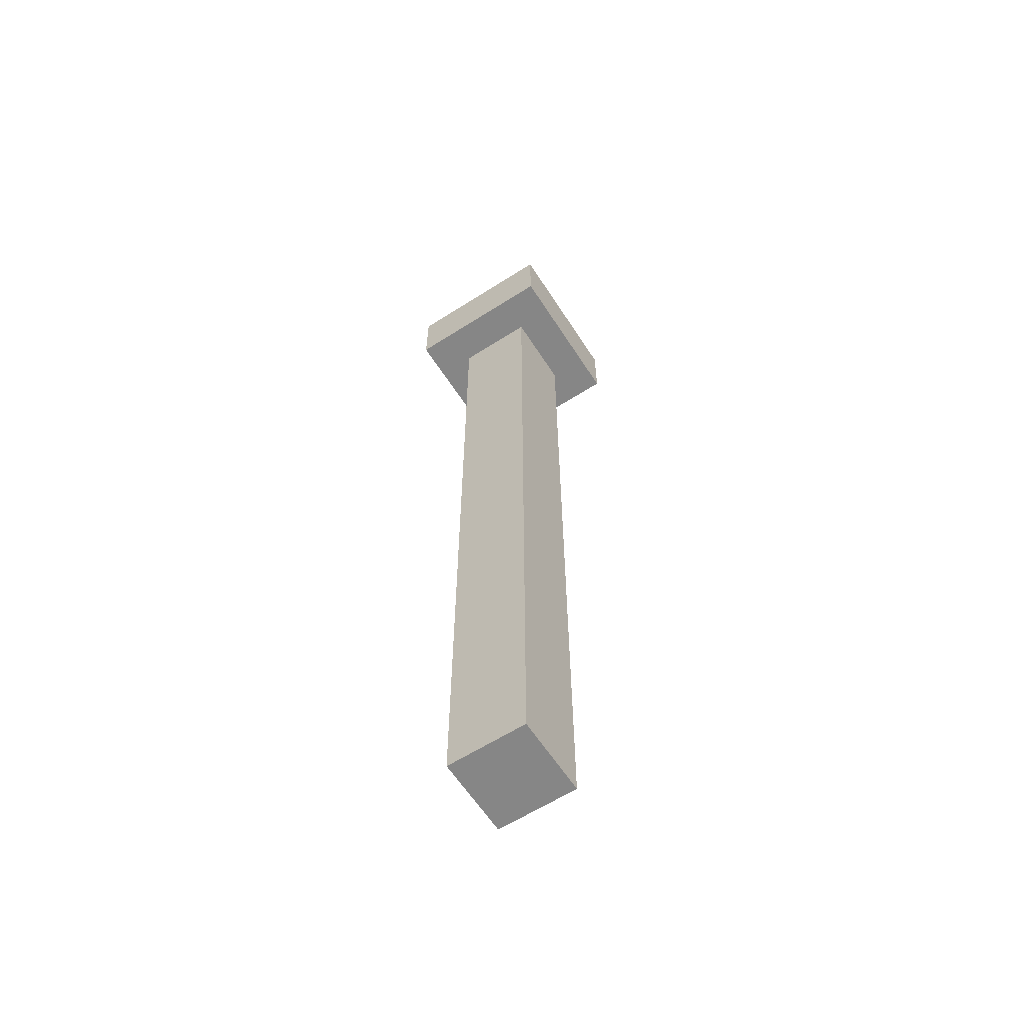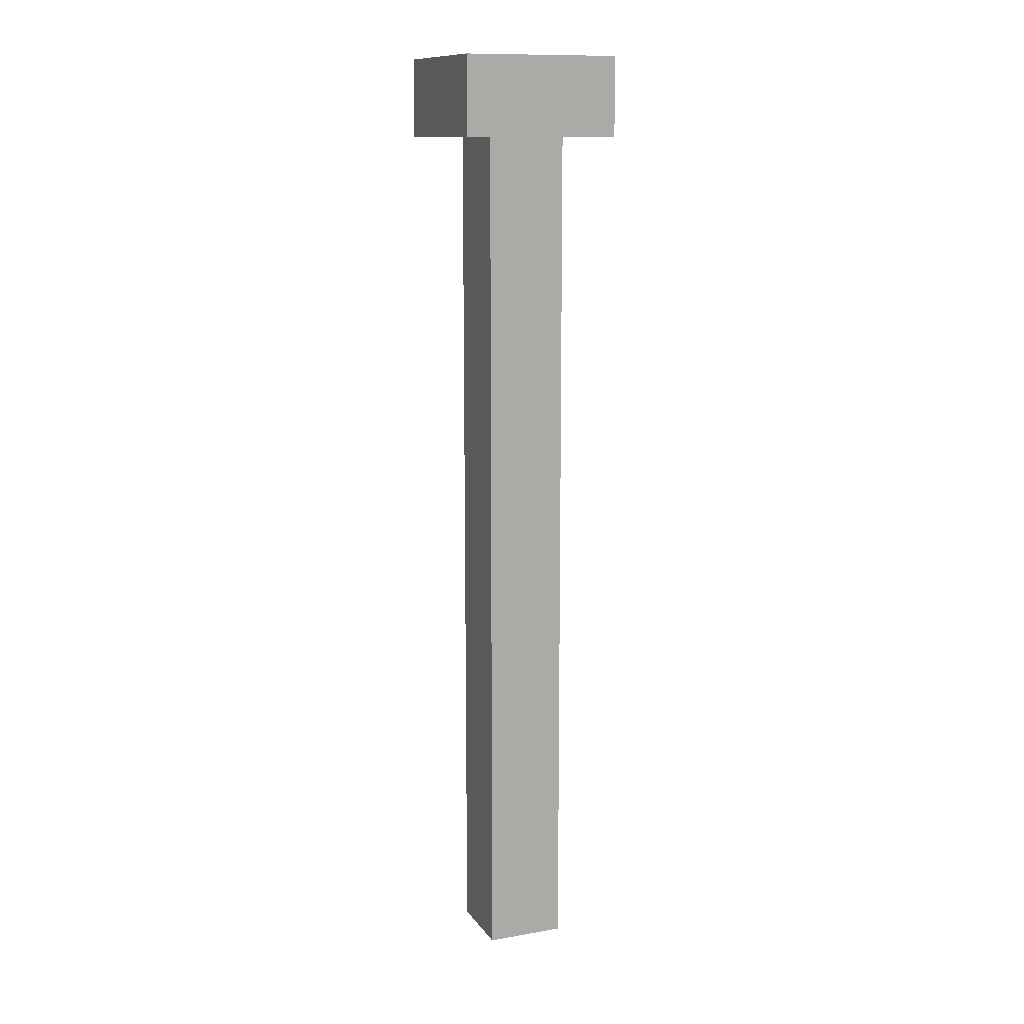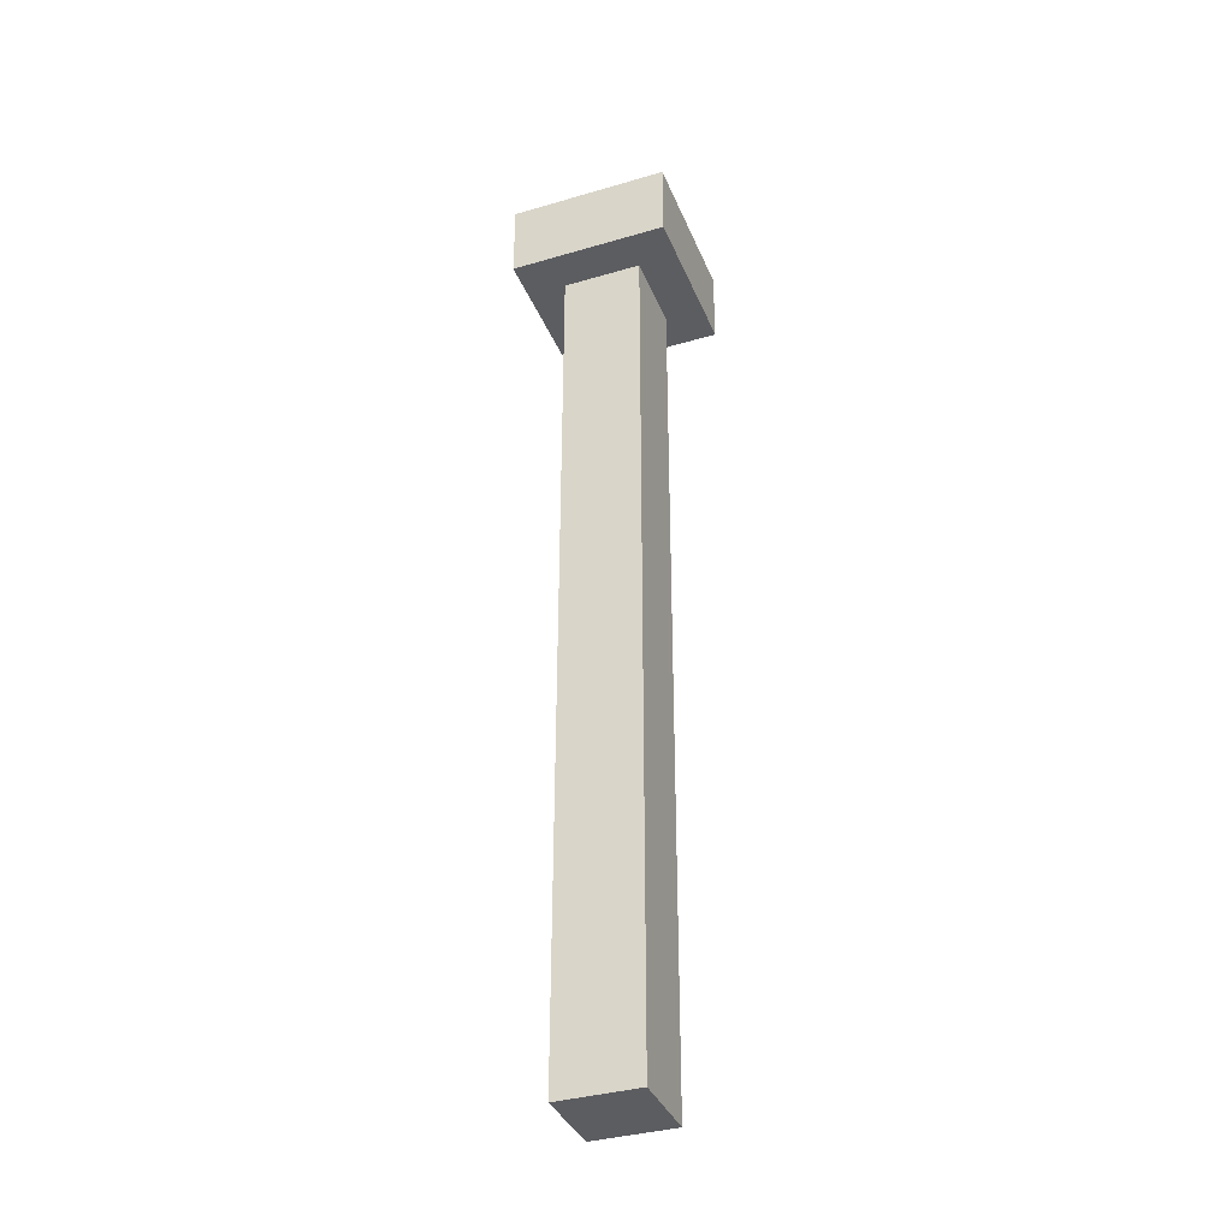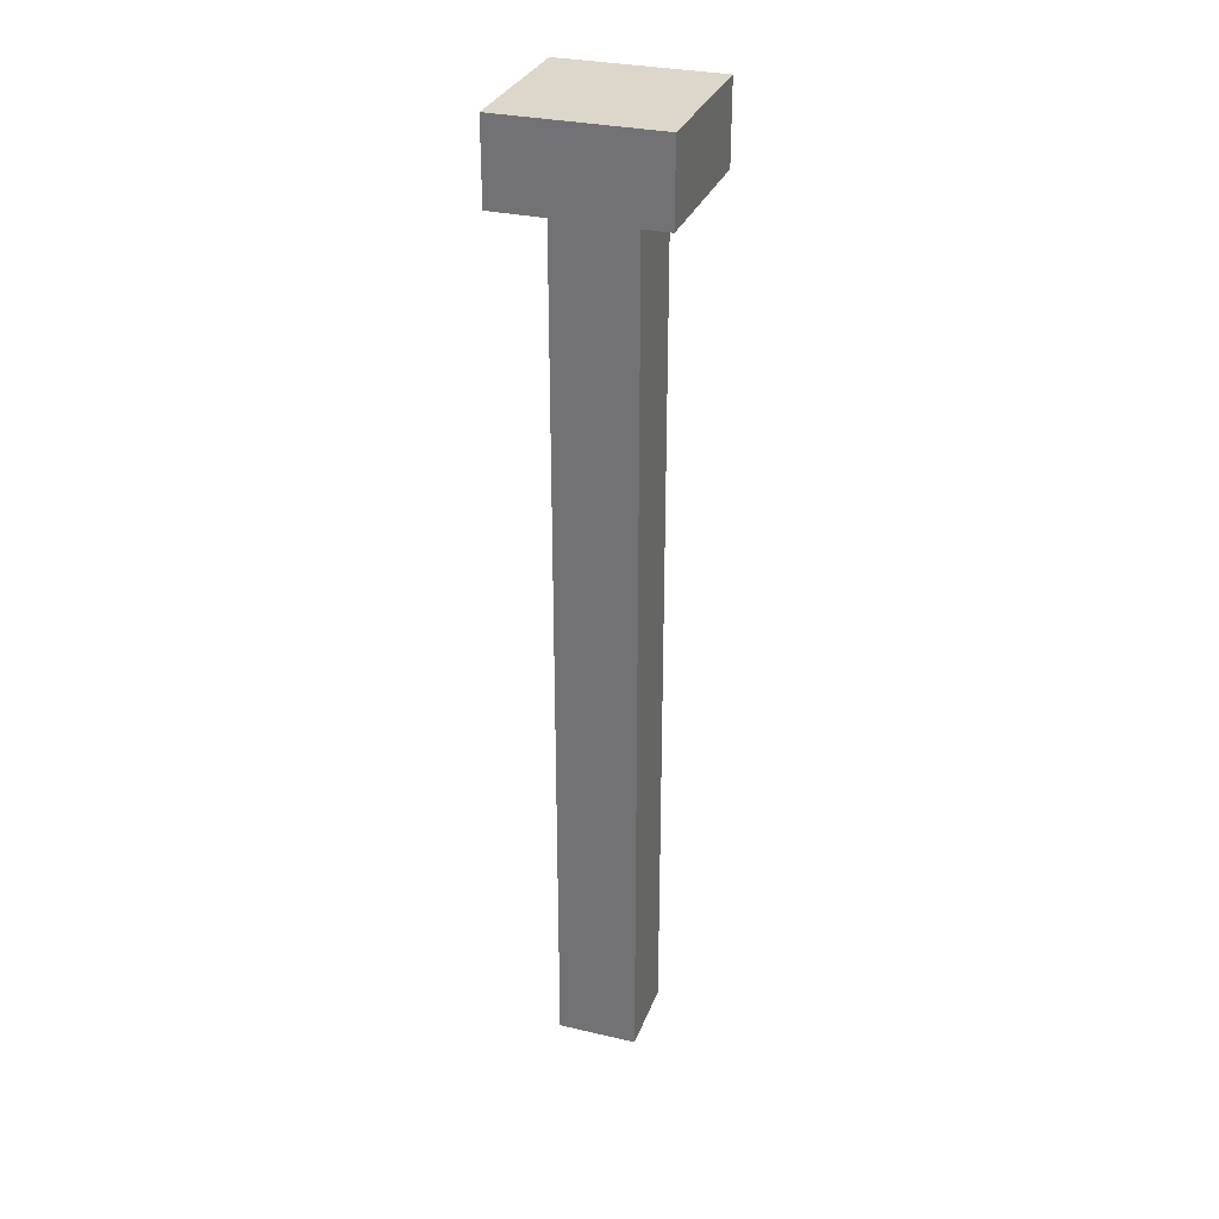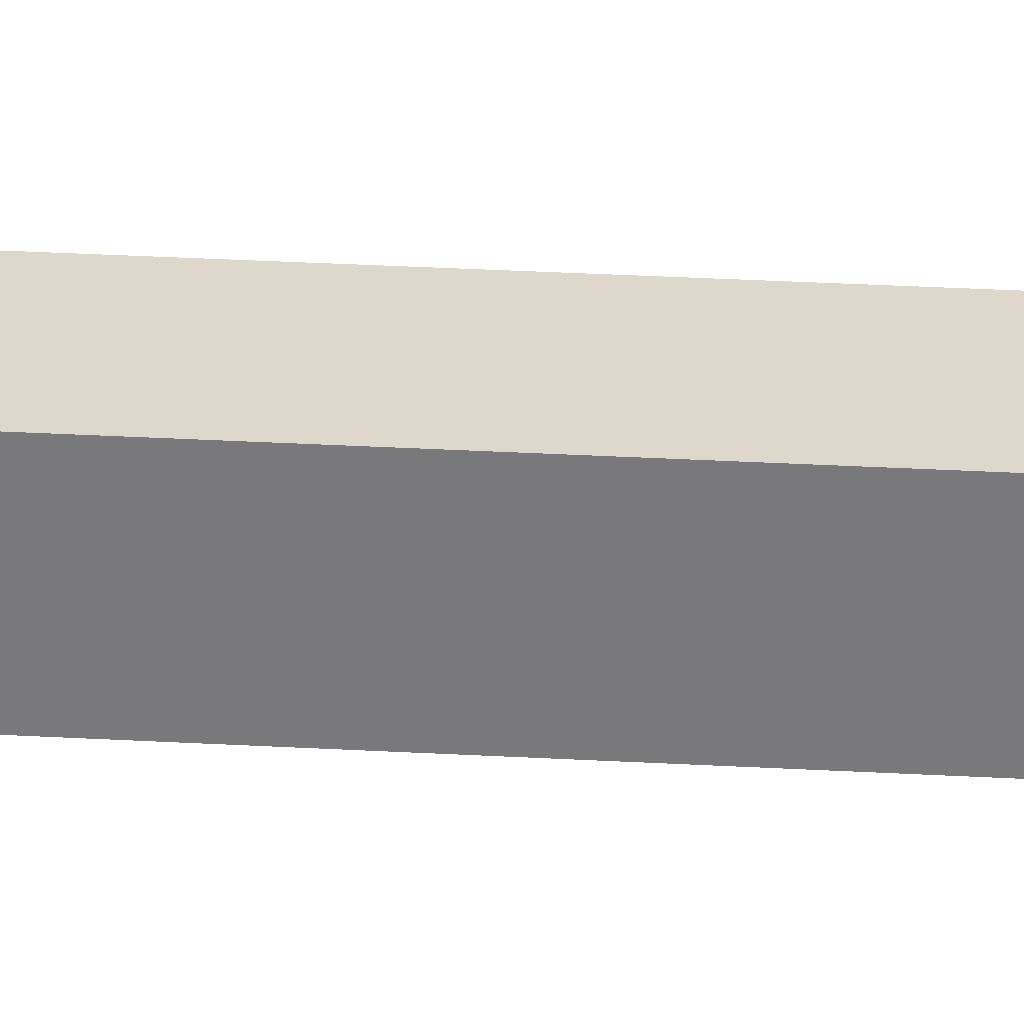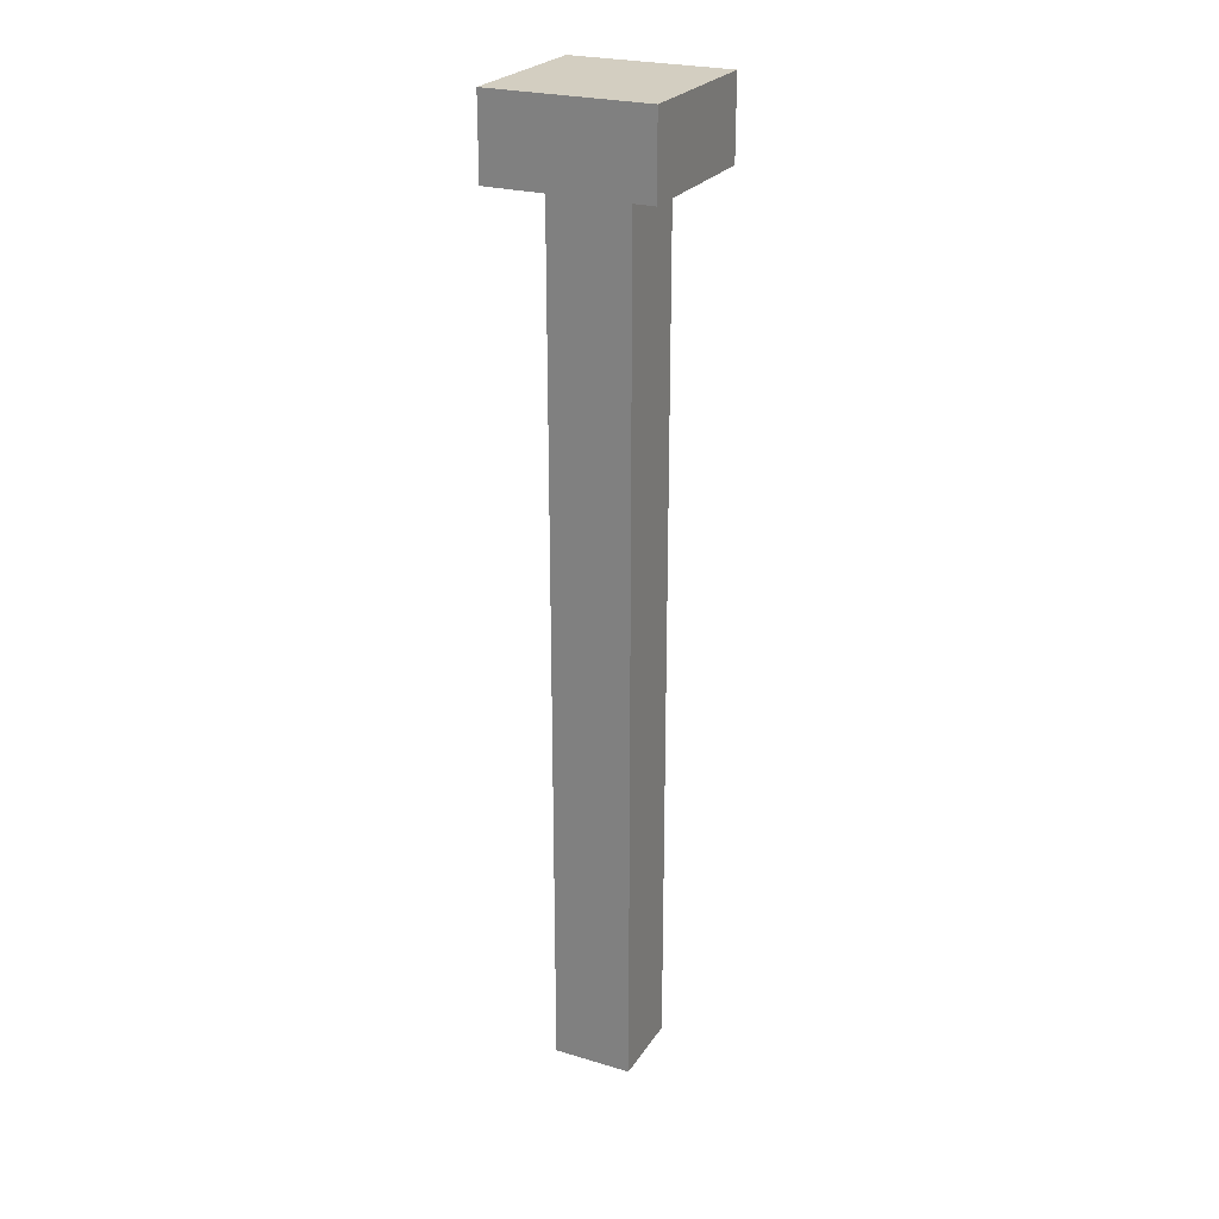
<metadata>
{"format":"obj","ext":"obj","renderer":"f3d","projection":"perspective","resolution":1024,"background":"white","views":[{"elev":-62.0,"azim":-147.1,"up":"+Y"},{"elev":12.3,"azim":-22.0,"up":"+Y"},{"elev":-36.8,"azim":110.7,"up":"+Y"},{"elev":30.7,"azim":-161.5,"up":"+Y"},{"elev":31.5,"azim":94.5,"up":"+Z"},{"elev":24.9,"azim":-154.3,"up":"+Y"}]}
</metadata>
<code>
v 1 10 -1
v 1 -12 -1
v -1 -12 -1
v -1 10 -1
v 2 12 -2
v 2 10 -2
v -2 10 -2
v -2 12 -2
v -1 10 1
v -1 -12 1
v 1 -12 1
v 1 10 1
v -2 12 2
v -2 10 2
v 2 10 2
v 2 12 2
v -2 10 1
v -2 10 -1
v 2 10 -1
v 2 10 1
g mtx_stemFlail
f 2 4 1
f 2 3 4
f 6 8 5
f 6 7 8
f 10 12 9
f 10 11 12
f 14 16 13
f 14 15 16
f 3 9 4
f 3 10 9
f 13 8 7
f 7 14 13
f 14 7 18
f 18 17 14
f 11 1 12
f 11 2 1
f 5 16 15
f 15 6 5
f 6 15 20
f 20 19 6
f 8 13 5
f 13 16 5
f 10 3 11
f 3 2 11
f 17 18 9
f 18 4 9
f 12 1 20
f 1 19 20
f 4 18 7
f 7 6 4
f 1 4 6
f 6 19 1
f 15 14 17
f 17 9 15
f 20 15 9
f 9 12 20

</code>
